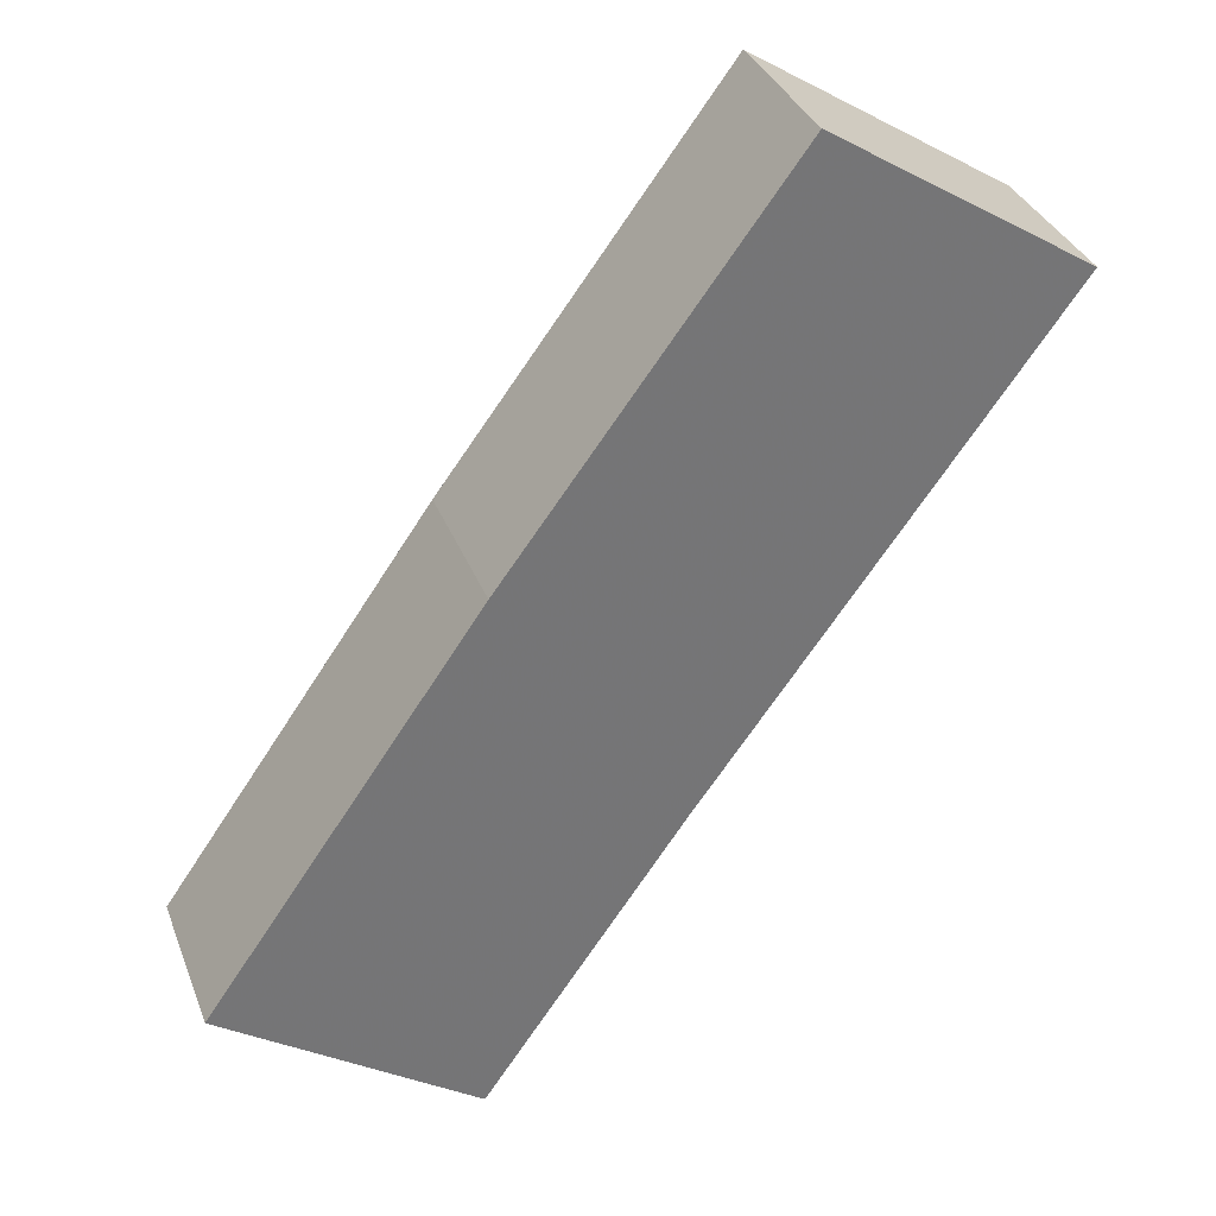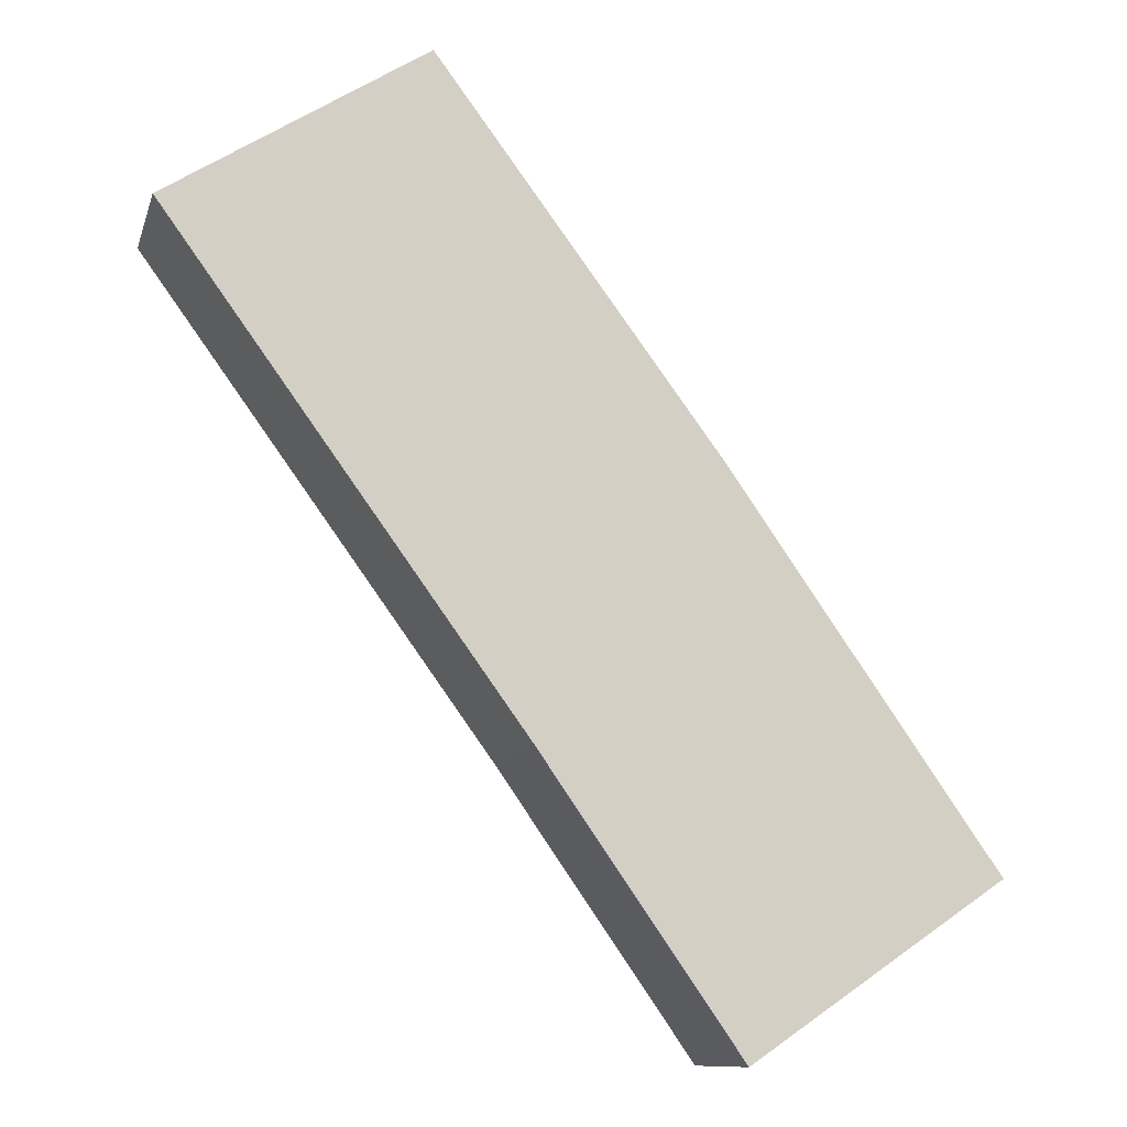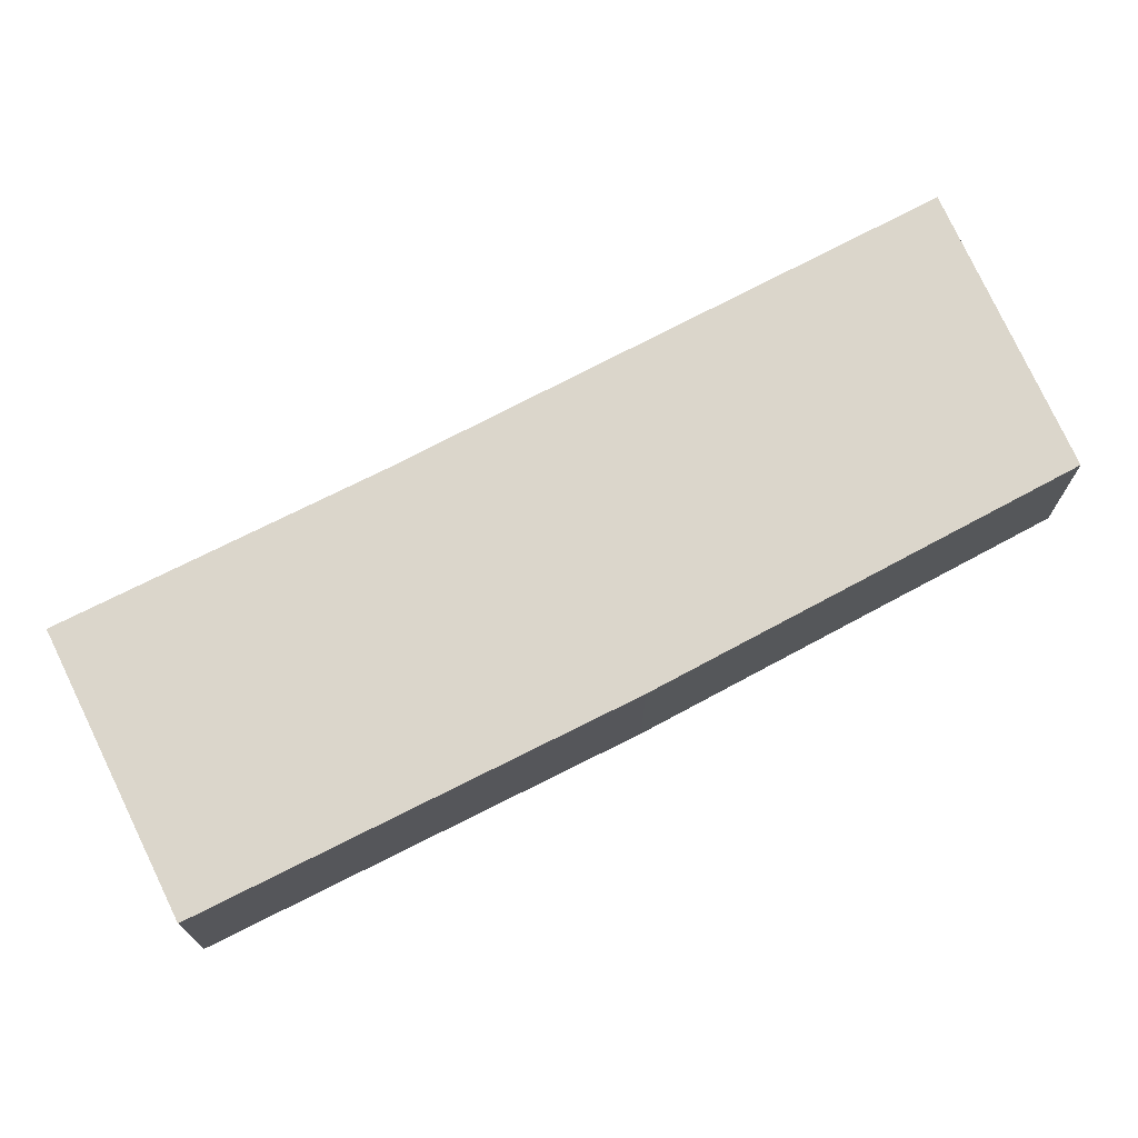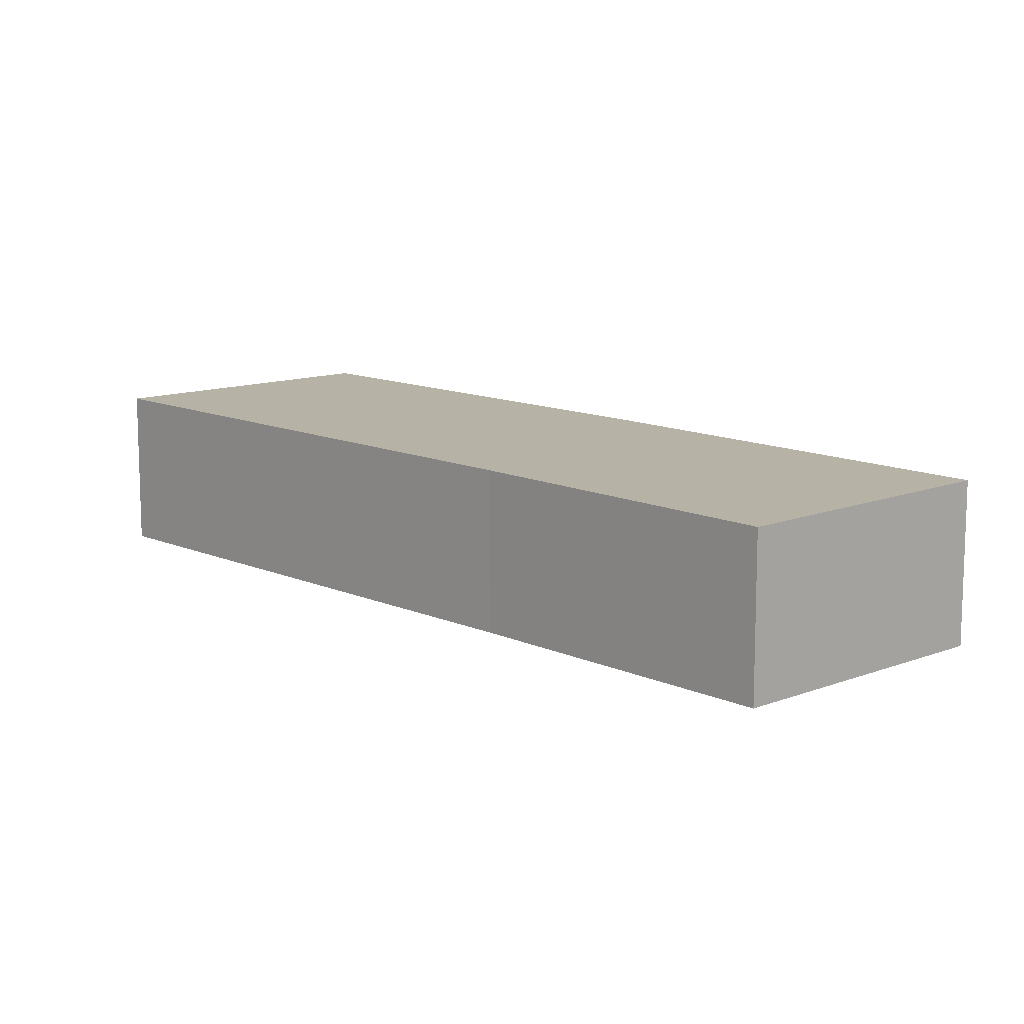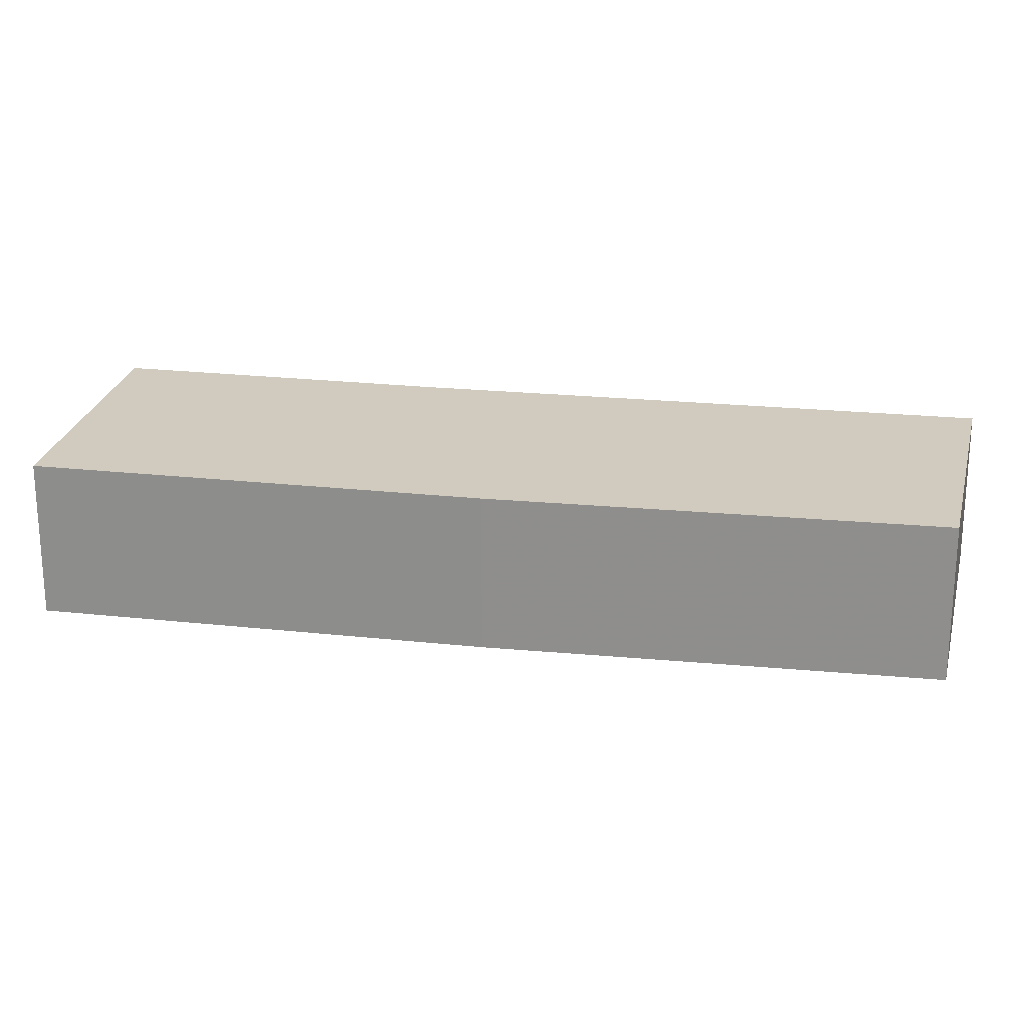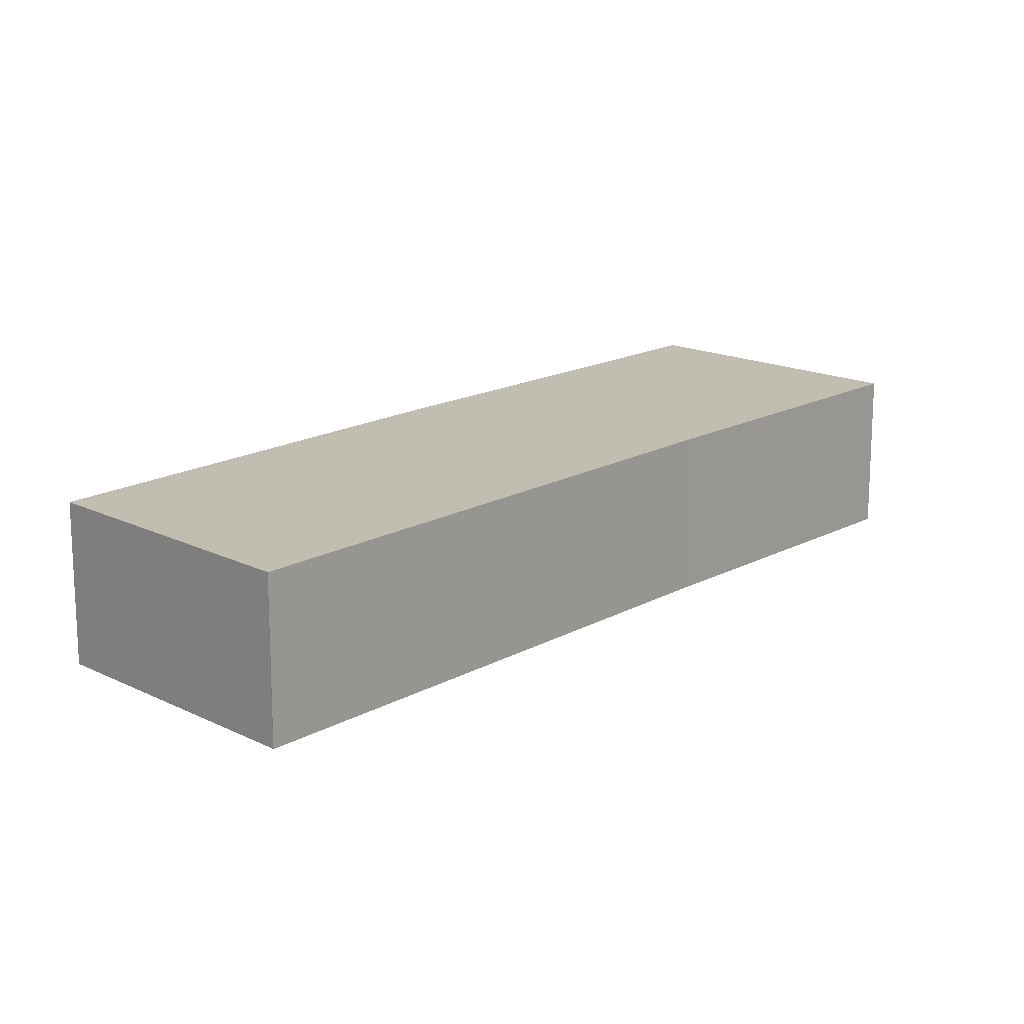
<metadata>
{"format":"obj","ext":"obj","renderer":"f3d","projection":"perspective","resolution":1024,"background":"white","views":[{"elev":34.0,"azim":-19.2,"up":"+Z"},{"elev":-10.7,"azim":166.0,"up":"+Z"},{"elev":73.5,"azim":-81.8,"up":"+Y"},{"elev":12.3,"azim":171.9,"up":"+Y"},{"elev":23.4,"azim":-44.6,"up":"+Y"},{"elev":16.7,"azim":77.6,"up":"+Y"}]}
</metadata>
<code>
v -5.767 -0.08696 6.234
v -5.806 -0.08696 6.26
v -5.765 -0.08696 6.319
v -5.737 -0.08696 6.278
v -5.722 -0.08696 6.377
v -5.683 -0.08696 6.352
v -5.683 -0.08696 6.352
v -5.765 -0.1123 6.319
v -5.806 -0.1123 6.26
v -5.767 -0.1123 6.234
v -5.737 -0.1123 6.278
v -5.722 -0.1123 6.377
v -5.683 -0.1123 6.352
v -5.683 -0.1123 6.352
v -5.806 -0.1123 6.26
v -5.769 -0.1123 6.313
v -5.769 -0.08696 6.313
v -5.806 -0.08696 6.26
v -5.767 -0.1123 6.234
v -5.806 -0.1123 6.26
v -5.806 -0.08696 6.26
v -5.767 -0.08696 6.234
v -5.737 -0.1123 6.278
v -5.767 -0.1123 6.234
v -5.767 -0.08696 6.234
v -5.737 -0.08696 6.278
v -5.683 -0.1123 6.352
v -5.737 -0.1123 6.278
v -5.737 -0.08696 6.278
v -5.683 -0.08696 6.352
v -5.765 -0.1123 6.319
v -5.722 -0.1123 6.377
v -5.722 -0.08696 6.377
v -5.765 -0.08696 6.319
v -5.769 -0.1123 6.313
v -5.765 -0.1123 6.319
v -5.765 -0.08696 6.319
v -5.769 -0.08696 6.313
f 1 2 3
f 4 1 3
f 4 3 5
f 4 5 6
f 7 4 6
f 8 9 10
f 8 10 11
f 12 8 11
f 13 12 11
f 14 13 11
f 15 16 17
f 15 17 18
f 19 20 21
f 19 21 22
f 23 24 25
f 23 25 26
f 27 28 29
f 27 29 30
f 13 14 7
f 13 7 6
f 12 13 6
f 12 6 5
f 31 32 33
f 31 33 34
f 35 36 37
f 35 37 38

</code>
